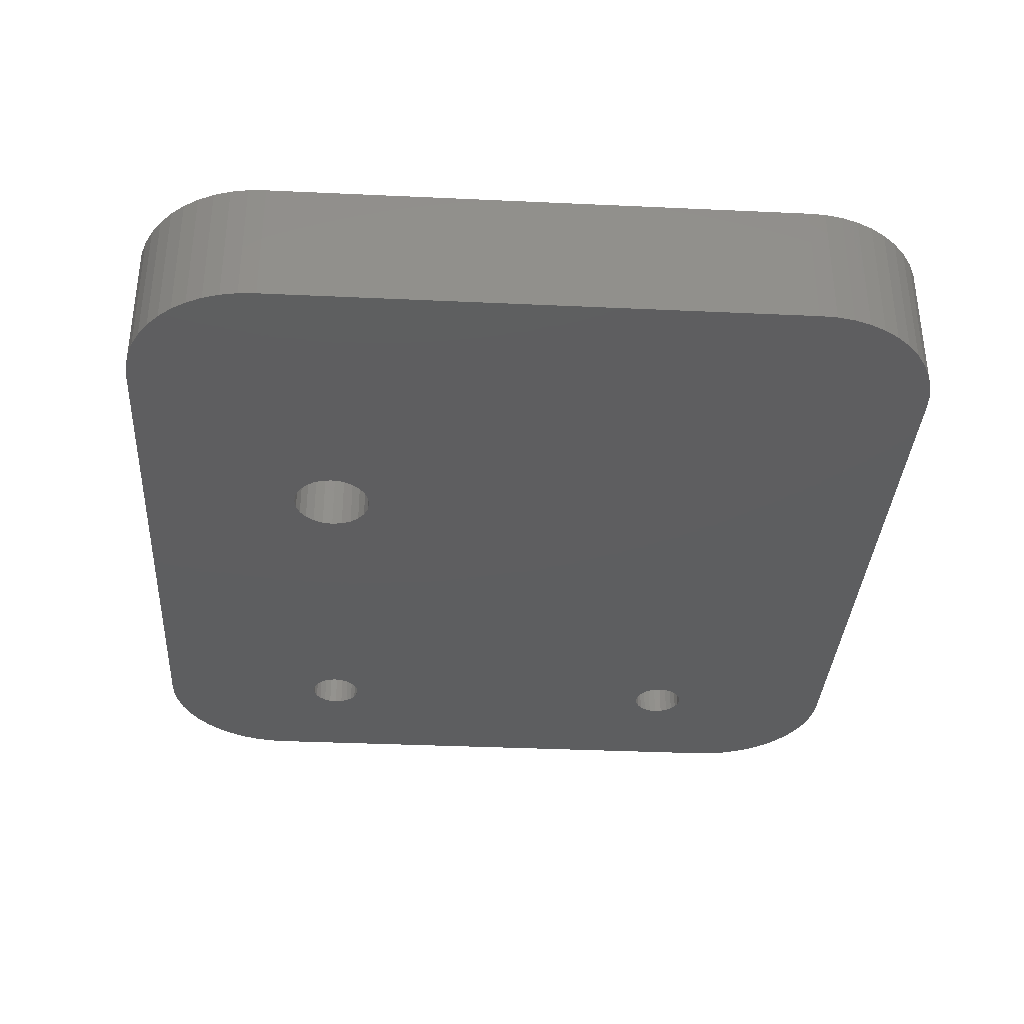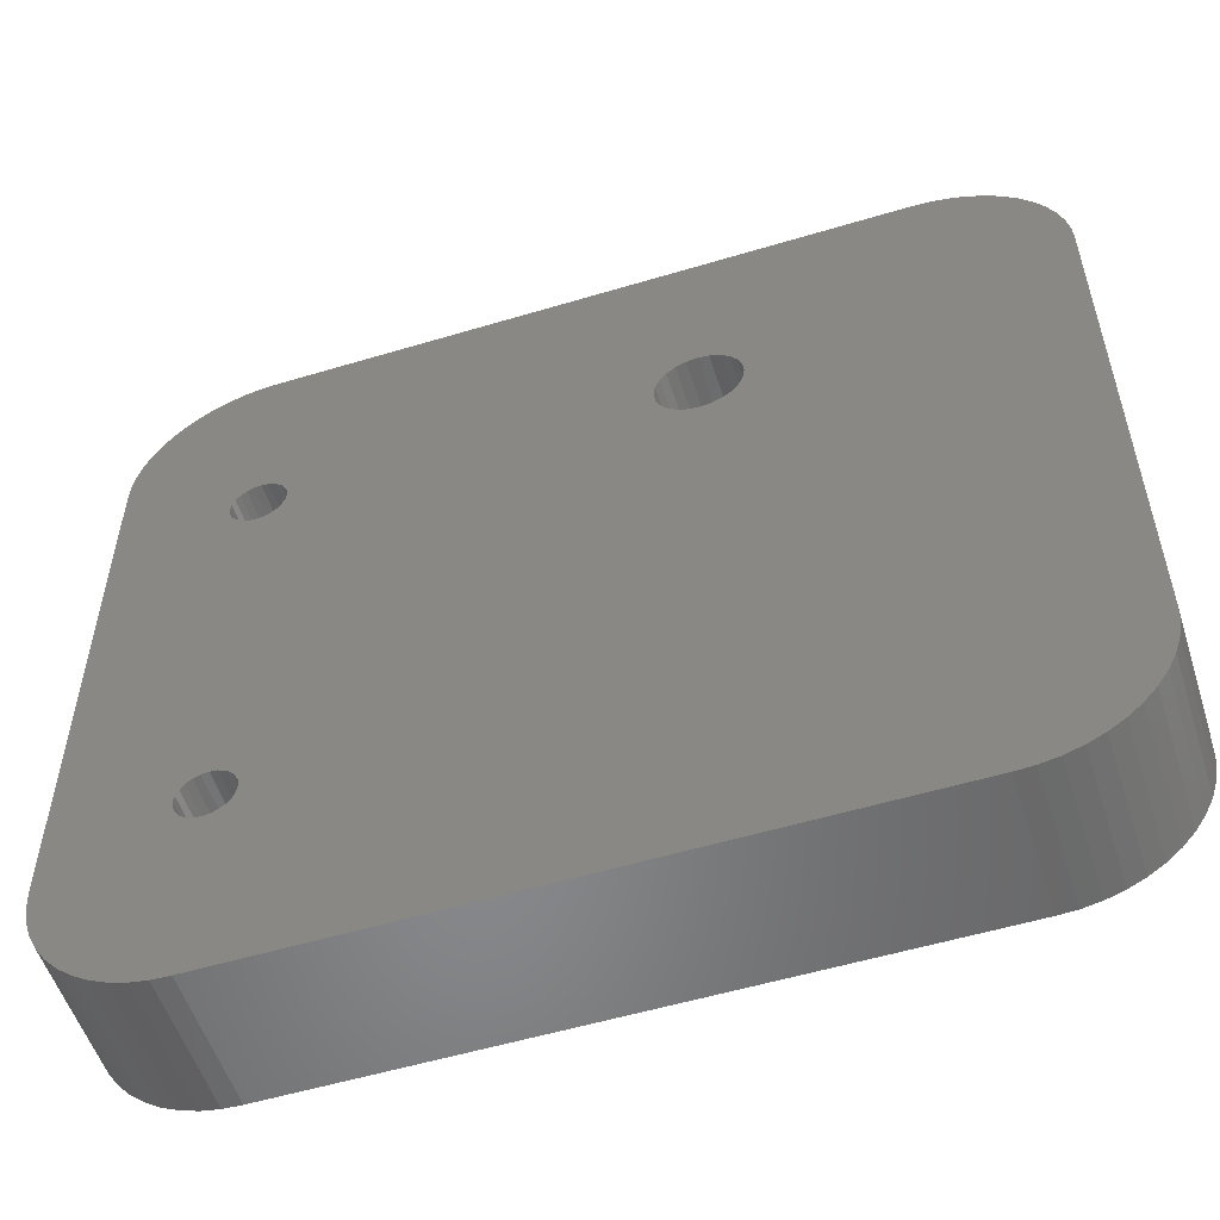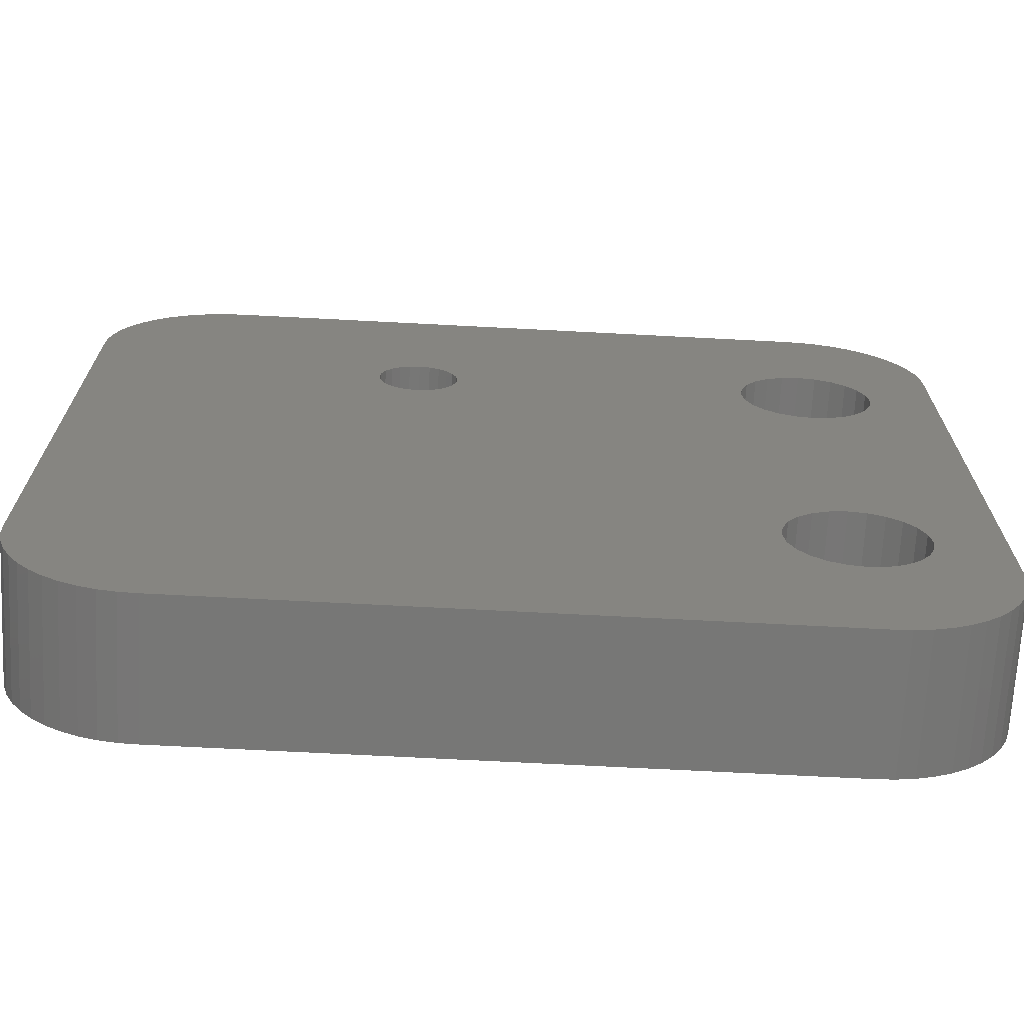
<metadata>
{"format":"stl","ext":"stl","renderer":"f3d","projection":"perspective","resolution":1024,"background":"white","views":[{"elev":-35.3,"azim":-93.5,"up":"+Z"},{"elev":-54.4,"azim":-162.3,"up":"+Y"},{"elev":-69.3,"azim":-3.0,"up":"+Y"}]}
</metadata>
<code>
# stl→obj: 344 verts, 696 faces
v 89.08 131.9 0.1188
v 116.5 132.4 0.1188
v 88.6 132.5 0.1188
v 116 132.4 0.1188
v 115.5 132.2 0.1188
v 115.1 131.8 0.1188
v 89.38 131.2 0.1188
v 114.7 131.4 0.1188
v 114.5 130.9 0.1188
v 89.48 130.4 0.1188
v 114.5 130.4 0.1188
v 89.38 129.6 0.1188
v 114.5 129.9 0.1188
v 114.7 129.4 0.1188
v 89.08 128.9 0.1188
v 115.1 129 0.1188
v 115.5 128.7 0.1188
v 88.6 128.3 0.1188
v 116 128.5 0.1188
v 116.5 128.4 0.1188
v 70.16 145.4 0.1188
v 116.5 145.4 0.1188
v 71.48 145.4 0.1188
v 117.8 145.4 0.1188
v 68.87 145.1 0.1188
v 119.1 145.1 0.1188
v 67.62 144.7 0.1188
v 120.3 144.7 0.1188
v 66.44 144.1 0.1188
v 121.5 144.1 0.1188
v 65.35 143.4 0.1188
v 122.6 143.4 0.1188
v 64.36 142.5 0.1188
v 123.6 142.5 0.1188
v 63.49 141.6 0.1188
v 124.5 141.6 0.1188
v 62.77 140.5 0.1188
v 125.2 140.5 0.1188
v 62.19 139.3 0.1188
v 125.8 139.3 0.1188
v 61.78 138 0.1188
v 126.2 138 0.1188
v 61.54 136.7 0.1188
v 126.4 136.7 0.1188
v 61.48 135.4 0.1188
v 126.5 135.4 0.1188
v 86.48 133.4 0.1188
v 85.7 133.3 0.1188
v 84.98 133 0.1188
v 84.36 132.5 0.1188
v 83.88 131.9 0.1188
v 61.48 95.42 0.1188
v 83.58 131.2 0.1188
v 83.48 130.4 0.1188
v 83.58 129.6 0.1188
v 83.88 128.9 0.1188
v 84.36 128.3 0.1188
v 84.98 127.8 0.1188
v 85.7 127.5 0.1188
v 86.48 127.4 0.1188
v 116.5 102.4 0.1188
v 116 102.4 0.1188
v 115.5 102.2 0.1188
v 115.1 101.8 0.1188
v 114.7 101.4 0.1188
v 114.5 100.9 0.1188
v 114.5 100.4 0.1188
v 114.5 99.9 0.1188
v 114.7 99.42 0.1188
v 115.1 99.01 0.1188
v 115.5 98.69 0.1188
v 116 98.49 0.1188
v 116.5 98.42 0.1188
v 118.4 130.9 0.1188
v 126.5 95.42 0.1188
v 118.2 131.4 0.1188
v 117.9 131.8 0.1188
v 117.5 132.2 0.1188
v 117 132.4 0.1188
v 87.25 133.3 0.1188
v 87.98 133 0.1188
v 118.5 130.4 0.1188
v 118.4 129.9 0.1188
v 118.2 129.4 0.1188
v 117.9 129 0.1188
v 117.5 128.7 0.1188
v 117 128.5 0.1188
v 87.98 127.8 0.1188
v 87.25 127.5 0.1188
v 117.5 102.2 0.1188
v 117 102.4 0.1188
v 117.9 101.8 0.1188
v 118.2 101.4 0.1188
v 118.4 100.9 0.1188
v 118.5 100.4 0.1188
v 118.4 99.9 0.1188
v 118.2 99.42 0.1188
v 117.9 99.01 0.1188
v 117.5 98.69 0.1188
v 117 98.49 0.1188
v 61.54 94.11 0.1188
v 126.4 94.11 0.1188
v 126.2 92.82 0.1188
v 61.78 92.82 0.1188
v 62.19 91.57 0.1188
v 125.8 91.57 0.1188
v 62.77 90.39 0.1188
v 125.2 90.39 0.1188
v 124.5 89.29 0.1188
v 63.49 89.29 0.1188
v 64.36 88.3 0.1188
v 123.6 88.3 0.1188
v 65.35 87.44 0.1188
v 122.6 87.44 0.1188
v 66.44 86.71 0.1188
v 121.5 86.71 0.1188
v 67.62 86.14 0.1188
v 120.3 86.14 0.1188
v 119.1 85.73 0.1188
v 68.87 85.73 0.1188
v 70.16 85.49 0.1188
v 117.8 85.49 0.1188
v 71.48 85.42 0.1188
v 116.5 85.42 0.1188
v 61.48 135.4 10.12
v 61.48 95.42 10.12
v 116.5 85.42 10.12
v 71.48 85.42 10.12
v 71.48 145.4 10.12
v 116.5 145.4 10.12
v 126.5 95.42 10.12
v 126.5 135.4 10.12
v 89.38 129.6 10.12
v 89.08 128.9 10.12
v 88.6 128.3 10.12
v 87.98 127.8 10.12
v 87.25 127.5 10.12
v 86.48 127.4 10.12
v 85.7 127.5 10.12
v 84.98 127.8 10.12
v 84.36 128.3 10.12
v 83.88 128.9 10.12
v 83.58 129.6 10.12
v 83.48 130.4 10.12
v 83.58 131.2 10.12
v 83.88 131.9 10.12
v 84.36 132.5 10.12
v 84.98 133 10.12
v 85.7 133.3 10.12
v 86.48 133.4 10.12
v 87.25 133.3 10.12
v 87.98 133 10.12
v 88.6 132.5 10.12
v 89.08 131.9 10.12
v 89.38 131.2 10.12
v 89.48 130.4 10.12
v 118.2 131.4 3.119
v 118.4 130.9 3.119
v 118.5 130.4 3.119
v 118.4 129.9 3.119
v 118.2 129.4 3.119
v 117.9 129 3.119
v 117.5 128.7 3.119
v 117 128.5 3.119
v 116.5 128.4 3.119
v 116 128.5 3.119
v 115.5 128.7 3.119
v 115.1 129 3.119
v 114.7 129.4 3.119
v 114.5 129.9 3.119
v 114.5 130.4 3.119
v 114.5 130.9 3.119
v 114.7 131.4 3.119
v 115.1 131.8 3.119
v 115.5 132.2 3.119
v 116 132.4 3.119
v 116.5 132.4 3.119
v 117 132.4 3.119
v 117.5 132.2 3.119
v 117.9 131.8 3.119
v 117 102.4 3.119
v 116.5 102.4 3.119
v 117.5 102.2 3.119
v 117.9 101.8 3.119
v 118.2 101.4 3.119
v 118.4 100.9 3.119
v 118.5 100.4 3.119
v 118.4 99.9 3.119
v 118.2 99.42 3.119
v 117.9 99.01 3.119
v 117.5 98.69 3.119
v 117 98.49 3.119
v 116.5 98.42 3.119
v 116 98.49 3.119
v 115.5 98.69 3.119
v 115.1 99.01 3.119
v 114.7 99.42 3.119
v 114.5 99.9 3.119
v 114.5 100.4 3.119
v 114.5 100.9 3.119
v 114.7 101.4 3.119
v 115.1 101.8 3.119
v 115.5 102.2 3.119
v 116 102.4 3.119
v 117.8 135.3 3.119
v 115.2 135.3 3.119
v 116.5 135.4 3.119
v 119 134.8 3.119
v 114 134.8 3.119
v 120 134 3.119
v 112.9 134 3.119
v 120.8 132.9 3.119
v 112.1 132.9 3.119
v 121.3 131.7 3.119
v 121.5 130.4 3.119
v 121.3 129.1 3.119
v 120.8 127.9 3.119
v 111.6 131.7 3.119
v 111.5 130.4 3.119
v 111.6 129.1 3.119
v 112.1 127.9 3.119
v 120 126.9 3.119
v 112.9 126.9 3.119
v 119 126.1 3.119
v 114 126.1 3.119
v 117.8 125.6 3.119
v 115.2 125.6 3.119
v 116.5 125.4 3.119
v 111.5 130.4 10.12
v 111.6 131.7 10.12
v 112.1 132.9 10.12
v 112.9 134 10.12
v 114 134.8 10.12
v 115.2 135.3 10.12
v 116.5 135.4 10.12
v 117.8 135.3 10.12
v 119 134.8 10.12
v 120 134 10.12
v 120.8 132.9 10.12
v 121.3 131.7 10.12
v 121.5 130.4 10.12
v 121.3 129.1 10.12
v 120.8 127.9 10.12
v 120 126.9 10.12
v 119 126.1 10.12
v 117.8 125.6 10.12
v 116.5 125.4 10.12
v 115.2 125.6 10.12
v 114 126.1 10.12
v 112.9 126.9 10.12
v 112.1 127.9 10.12
v 111.6 129.1 10.12
v 117.8 105.3 3.119
v 115.2 105.3 3.119
v 116.5 105.4 3.119
v 119 104.8 3.119
v 114 104.8 3.119
v 120 104 3.119
v 112.9 104 3.119
v 120.8 102.9 3.119
v 112.1 102.9 3.119
v 121.3 101.7 3.119
v 121.5 100.4 3.119
v 121.3 99.13 3.119
v 120.8 97.92 3.119
v 111.6 101.7 3.119
v 111.5 100.4 3.119
v 111.6 99.13 3.119
v 112.1 97.92 3.119
v 120 96.89 3.119
v 112.9 96.89 3.119
v 119 96.09 3.119
v 114 96.09 3.119
v 117.8 95.59 3.119
v 115.2 95.59 3.119
v 116.5 95.42 3.119
v 115.2 105.3 10.12
v 114 104.8 10.12
v 116.5 105.4 10.12
v 117.8 105.3 10.12
v 119 104.8 10.12
v 120 104 10.12
v 120.8 102.9 10.12
v 121.3 101.7 10.12
v 121.5 100.4 10.12
v 121.3 99.13 10.12
v 120.8 97.92 10.12
v 120 96.89 10.12
v 119 96.09 10.12
v 117.8 95.59 10.12
v 116.5 95.42 10.12
v 115.2 95.59 10.12
v 114 96.09 10.12
v 112.9 96.89 10.12
v 112.1 97.92 10.12
v 111.6 99.13 10.12
v 111.5 100.4 10.12
v 111.6 101.7 10.12
v 112.1 102.9 10.12
v 112.9 104 10.12
v 117.8 145.4 10.12
v 70.16 145.4 10.12
v 119.1 145.1 10.12
v 68.87 145.1 10.12
v 120.3 144.7 10.12
v 67.62 144.7 10.12
v 121.5 144.1 10.12
v 66.44 144.1 10.12
v 122.6 143.4 10.12
v 65.35 143.4 10.12
v 123.6 142.5 10.12
v 64.36 142.5 10.12
v 124.5 141.6 10.12
v 63.49 141.6 10.12
v 125.2 140.5 10.12
v 62.77 140.5 10.12
v 125.8 139.3 10.12
v 62.19 139.3 10.12
v 126.2 138 10.12
v 61.78 138 10.12
v 126.4 136.7 10.12
v 61.54 136.7 10.12
v 126.4 94.11 10.12
v 61.54 94.11 10.12
v 126.2 92.82 10.12
v 61.78 92.82 10.12
v 125.8 91.57 10.12
v 62.19 91.57 10.12
v 125.2 90.39 10.12
v 62.77 90.39 10.12
v 124.5 89.29 10.12
v 63.49 89.29 10.12
v 123.6 88.3 10.12
v 64.36 88.3 10.12
v 122.6 87.44 10.12
v 65.35 87.44 10.12
v 121.5 86.71 10.12
v 66.44 86.71 10.12
v 120.3 86.14 10.12
v 67.62 86.14 10.12
v 119.1 85.73 10.12
v 68.87 85.73 10.12
v 117.8 85.49 10.12
v 70.16 85.49 10.12
f 1 2 3
f 2 1 4
f 4 1 5
f 5 1 6
f 6 1 7
f 6 7 8
f 8 7 9
f 9 7 10
f 9 10 11
f 11 10 12
f 11 12 13
f 13 12 14
f 14 12 15
f 14 15 16
f 16 15 17
f 17 15 18
f 17 18 19
f 19 18 20
f 21 22 23
f 22 21 24
f 24 21 25
f 24 25 26
f 26 25 27
f 26 27 28
f 28 27 29
f 28 29 30
f 30 29 31
f 30 31 32
f 32 31 33
f 32 33 34
f 34 33 35
f 34 35 36
f 36 35 37
f 36 37 38
f 38 37 39
f 38 39 40
f 40 39 41
f 40 41 42
f 42 41 43
f 42 43 44
f 44 43 45
f 44 45 46
f 46 45 47
f 47 45 48
f 48 45 49
f 49 45 50
f 50 45 51
f 51 45 52
f 51 52 53
f 53 52 54
f 54 52 55
f 55 52 56
f 56 52 57
f 57 52 58
f 58 52 59
f 59 52 60
f 60 52 61
f 61 52 62
f 62 52 63
f 63 52 64
f 64 52 65
f 65 52 66
f 66 52 67
f 67 52 68
f 68 52 69
f 69 52 70
f 70 52 71
f 71 52 72
f 72 52 73
f 46 74 75
f 74 46 76
f 76 46 77
f 77 46 78
f 78 46 79
f 79 46 2
f 2 46 47
f 2 47 80
f 2 80 81
f 2 81 3
f 75 74 82
f 75 82 83
f 75 83 84
f 75 84 85
f 75 85 86
f 75 86 87
f 75 87 20
f 75 20 18
f 75 18 88
f 75 88 89
f 75 89 60
f 75 60 90
f 90 60 91
f 91 60 61
f 75 90 92
f 75 92 93
f 75 93 94
f 75 94 95
f 75 95 96
f 75 96 97
f 75 97 98
f 75 98 99
f 75 99 100
f 75 100 73
f 75 73 52
f 75 52 101
f 75 101 102
f 102 101 103
f 103 101 104
f 103 104 105
f 103 105 106
f 106 105 107
f 106 107 108
f 108 107 109
f 109 107 110
f 109 110 111
f 109 111 112
f 112 111 113
f 112 113 114
f 114 113 115
f 114 115 116
f 116 115 117
f 116 117 118
f 118 117 119
f 119 117 120
f 119 120 121
f 119 121 122
f 122 121 123
f 122 123 124
f 125 52 45
f 52 125 126
f 123 127 124
f 127 123 128
f 129 22 130
f 22 129 23
f 131 46 75
f 46 131 132
f 133 15 12
f 15 133 134
f 134 18 15
f 18 134 135
f 136 18 135
f 18 136 88
f 137 88 136
f 88 137 89
f 138 89 137
f 89 138 60
f 139 60 138
f 60 139 59
f 140 59 139
f 59 140 58
f 141 58 140
f 58 141 57
f 141 56 57
f 56 141 142
f 142 55 56
f 55 142 143
f 143 54 55
f 54 143 144
f 144 53 54
f 53 144 145
f 145 51 53
f 51 145 146
f 146 50 51
f 50 146 147
f 50 148 49
f 148 50 147
f 49 149 48
f 149 49 148
f 48 150 47
f 150 48 149
f 47 151 80
f 151 47 150
f 80 152 81
f 152 80 151
f 81 153 3
f 153 81 152
f 153 1 3
f 1 153 154
f 154 7 1
f 7 154 155
f 155 10 7
f 10 155 156
f 156 12 10
f 12 156 133
f 157 74 76
f 74 157 158
f 158 82 74
f 82 158 159
f 159 83 82
f 83 159 160
f 160 84 83
f 84 160 161
f 161 85 84
f 85 161 162
f 163 85 162
f 85 163 86
f 164 86 163
f 86 164 87
f 165 87 164
f 87 165 20
f 166 20 165
f 20 166 19
f 167 19 166
f 19 167 17
f 168 17 167
f 17 168 16
f 168 14 16
f 14 168 169
f 169 13 14
f 13 169 170
f 170 11 13
f 11 170 171
f 171 9 11
f 9 171 172
f 172 8 9
f 8 172 173
f 173 6 8
f 6 173 174
f 6 175 5
f 175 6 174
f 5 176 4
f 176 5 175
f 4 177 2
f 177 4 176
f 2 178 79
f 178 2 177
f 79 179 78
f 179 79 178
f 78 180 77
f 180 78 179
f 180 76 77
f 76 180 157
f 61 181 91
f 181 61 182
f 91 183 90
f 183 91 181
f 90 184 92
f 184 90 183
f 184 93 92
f 93 184 185
f 185 94 93
f 94 185 186
f 186 95 94
f 95 186 187
f 187 96 95
f 96 187 188
f 188 97 96
f 97 188 189
f 189 98 97
f 98 189 190
f 191 98 190
f 98 191 99
f 192 99 191
f 99 192 100
f 193 100 192
f 100 193 73
f 194 73 193
f 73 194 72
f 195 72 194
f 72 195 71
f 196 71 195
f 71 196 70
f 196 69 70
f 69 196 197
f 197 68 69
f 68 197 198
f 198 67 68
f 67 198 199
f 199 66 67
f 66 199 200
f 200 65 66
f 65 200 201
f 201 64 65
f 64 201 202
f 64 203 63
f 203 64 202
f 63 204 62
f 204 63 203
f 62 182 61
f 182 62 204
f 205 206 207
f 206 205 208
f 206 208 209
f 209 208 210
f 209 210 211
f 211 210 212
f 211 212 213
f 213 212 177
f 177 212 178
f 178 212 214
f 178 214 179
f 179 214 180
f 180 214 157
f 157 214 215
f 157 215 158
f 158 215 159
f 159 215 216
f 159 216 160
f 160 216 161
f 161 216 162
f 162 216 217
f 162 217 163
f 163 217 164
f 164 217 165
f 213 176 218
f 176 213 177
f 218 176 175
f 218 175 174
f 218 174 173
f 218 173 219
f 219 173 172
f 219 172 171
f 219 171 170
f 219 170 220
f 220 170 169
f 220 169 168
f 220 168 221
f 221 168 167
f 221 167 166
f 221 166 165
f 221 165 217
f 221 217 222
f 221 222 223
f 223 222 224
f 223 224 225
f 225 224 226
f 225 226 227
f 227 226 228
f 229 218 219
f 218 229 230
f 230 213 218
f 213 230 231
f 231 211 213
f 211 231 232
f 211 233 209
f 233 211 232
f 209 234 206
f 234 209 233
f 206 235 207
f 235 206 234
f 207 236 205
f 236 207 235
f 205 237 208
f 237 205 236
f 208 238 210
f 238 208 237
f 238 212 210
f 212 238 239
f 239 214 212
f 214 239 240
f 240 215 214
f 215 240 241
f 241 216 215
f 216 241 242
f 242 217 216
f 217 242 243
f 243 222 217
f 222 243 244
f 245 222 244
f 222 245 224
f 246 224 245
f 224 246 226
f 247 226 246
f 226 247 228
f 248 228 247
f 228 248 227
f 249 227 248
f 227 249 225
f 250 225 249
f 225 250 223
f 250 221 223
f 221 250 251
f 251 220 221
f 220 251 252
f 252 219 220
f 219 252 229
f 253 254 255
f 254 253 256
f 254 256 257
f 257 256 258
f 257 258 259
f 259 258 260
f 259 260 261
f 261 260 182
f 182 260 181
f 181 260 262
f 181 262 183
f 183 262 184
f 184 262 185
f 185 262 263
f 185 263 186
f 186 263 187
f 187 263 188
f 188 263 264
f 188 264 189
f 189 264 190
f 190 264 265
f 190 265 191
f 191 265 192
f 192 265 193
f 261 204 266
f 204 261 182
f 266 204 203
f 266 203 202
f 266 202 201
f 266 201 267
f 267 201 200
f 267 200 199
f 267 199 198
f 267 198 268
f 268 198 197
f 268 197 196
f 268 196 269
f 269 196 195
f 269 195 194
f 269 194 193
f 269 193 265
f 269 265 270
f 269 270 271
f 271 270 272
f 271 272 273
f 273 272 274
f 273 274 275
f 275 274 276
f 257 277 254
f 277 257 278
f 254 279 255
f 279 254 277
f 255 280 253
f 280 255 279
f 253 281 256
f 281 253 280
f 256 282 258
f 282 256 281
f 282 260 258
f 260 282 283
f 283 262 260
f 262 283 284
f 284 263 262
f 263 284 285
f 285 264 263
f 264 285 286
f 286 265 264
f 265 286 287
f 287 270 265
f 270 287 288
f 289 270 288
f 270 289 272
f 290 272 289
f 272 290 274
f 291 274 290
f 274 291 276
f 292 276 291
f 276 292 275
f 293 275 292
f 275 293 273
f 294 273 293
f 273 294 271
f 294 269 271
f 269 294 295
f 295 268 269
f 268 295 296
f 296 267 268
f 267 296 297
f 297 266 267
f 266 297 298
f 298 261 266
f 261 298 299
f 299 259 261
f 259 299 300
f 259 278 257
f 278 259 300
f 231 150 232
f 150 231 151
f 151 231 152
f 152 231 153
f 153 231 230
f 153 230 154
f 154 230 155
f 155 230 229
f 155 229 156
f 156 229 252
f 156 252 133
f 133 252 134
f 134 252 251
f 134 251 135
f 135 251 136
f 136 251 250
f 136 250 137
f 137 250 138
f 301 129 130
f 129 301 302
f 302 301 303
f 302 303 304
f 304 303 305
f 304 305 306
f 306 305 307
f 306 307 308
f 308 307 309
f 308 309 310
f 310 309 311
f 310 311 312
f 312 311 313
f 312 313 314
f 314 313 315
f 314 315 316
f 316 315 317
f 316 317 318
f 318 317 319
f 318 319 320
f 320 319 321
f 320 321 322
f 322 321 132
f 322 132 235
f 235 132 236
f 236 132 237
f 237 132 238
f 238 132 239
f 239 132 240
f 240 132 131
f 240 131 241
f 241 131 242
f 242 131 243
f 243 131 244
f 244 131 245
f 245 131 246
f 246 131 247
f 247 131 283
f 247 283 282
f 247 282 281
f 247 281 280
f 247 280 279
f 283 131 284
f 284 131 285
f 285 131 286
f 286 131 287
f 287 131 288
f 288 131 289
f 289 131 290
f 290 131 291
f 291 131 323
f 235 125 322
f 125 235 234
f 125 234 150
f 125 150 149
f 125 149 148
f 125 148 147
f 125 147 146
f 125 146 126
f 150 234 233
f 150 233 232
f 126 146 145
f 126 145 144
f 126 144 143
f 126 143 142
f 126 142 141
f 126 141 140
f 126 140 139
f 126 139 138
f 126 138 250
f 126 250 249
f 126 249 248
f 126 248 247
f 126 247 277
f 277 247 279
f 126 277 278
f 126 278 300
f 126 300 299
f 126 299 298
f 126 298 297
f 126 297 296
f 126 296 295
f 126 295 294
f 126 294 293
f 126 293 292
f 126 292 291
f 126 291 324
f 324 291 323
f 324 323 325
f 324 325 326
f 326 325 327
f 326 327 328
f 328 327 329
f 328 329 330
f 330 329 331
f 330 331 332
f 332 331 333
f 332 333 334
f 334 333 335
f 334 335 336
f 336 335 337
f 336 337 338
f 338 337 339
f 338 339 340
f 340 339 341
f 340 341 342
f 342 341 343
f 342 343 344
f 344 343 127
f 344 127 128
f 302 23 129
f 23 302 21
f 304 21 302
f 21 304 25
f 306 25 304
f 25 306 27
f 308 27 306
f 27 308 29
f 310 29 308
f 29 310 31
f 312 31 310
f 31 312 33
f 312 35 33
f 35 312 314
f 314 37 35
f 37 314 316
f 316 39 37
f 39 316 318
f 39 320 41
f 320 39 318
f 320 43 41
f 43 320 322
f 43 125 45
f 125 43 322
f 126 101 52
f 101 126 324
f 324 104 101
f 104 324 326
f 326 105 104
f 105 326 328
f 328 107 105
f 107 328 330
f 330 110 107
f 110 330 332
f 332 111 110
f 111 332 334
f 111 336 113
f 336 111 334
f 113 338 115
f 338 113 336
f 115 340 117
f 340 115 338
f 117 342 120
f 342 117 340
f 120 344 121
f 344 120 342
f 121 128 123
f 128 121 344
f 124 343 122
f 343 124 127
f 122 341 119
f 341 122 343
f 119 339 118
f 339 119 341
f 118 337 116
f 337 118 339
f 116 335 114
f 335 116 337
f 114 333 112
f 333 114 335
f 333 109 112
f 109 333 331
f 331 108 109
f 108 331 329
f 329 106 108
f 106 329 327
f 327 103 106
f 103 327 325
f 325 102 103
f 102 325 323
f 323 75 102
f 75 323 131
f 132 44 46
f 44 132 321
f 321 42 44
f 42 321 319
f 319 40 42
f 40 319 317
f 317 38 40
f 38 317 315
f 315 36 38
f 36 315 313
f 313 34 36
f 34 313 311
f 309 34 311
f 34 309 32
f 307 32 309
f 32 307 30
f 305 30 307
f 30 305 28
f 303 28 305
f 28 303 26
f 301 26 303
f 26 301 24
f 130 24 301
f 24 130 22

</code>
